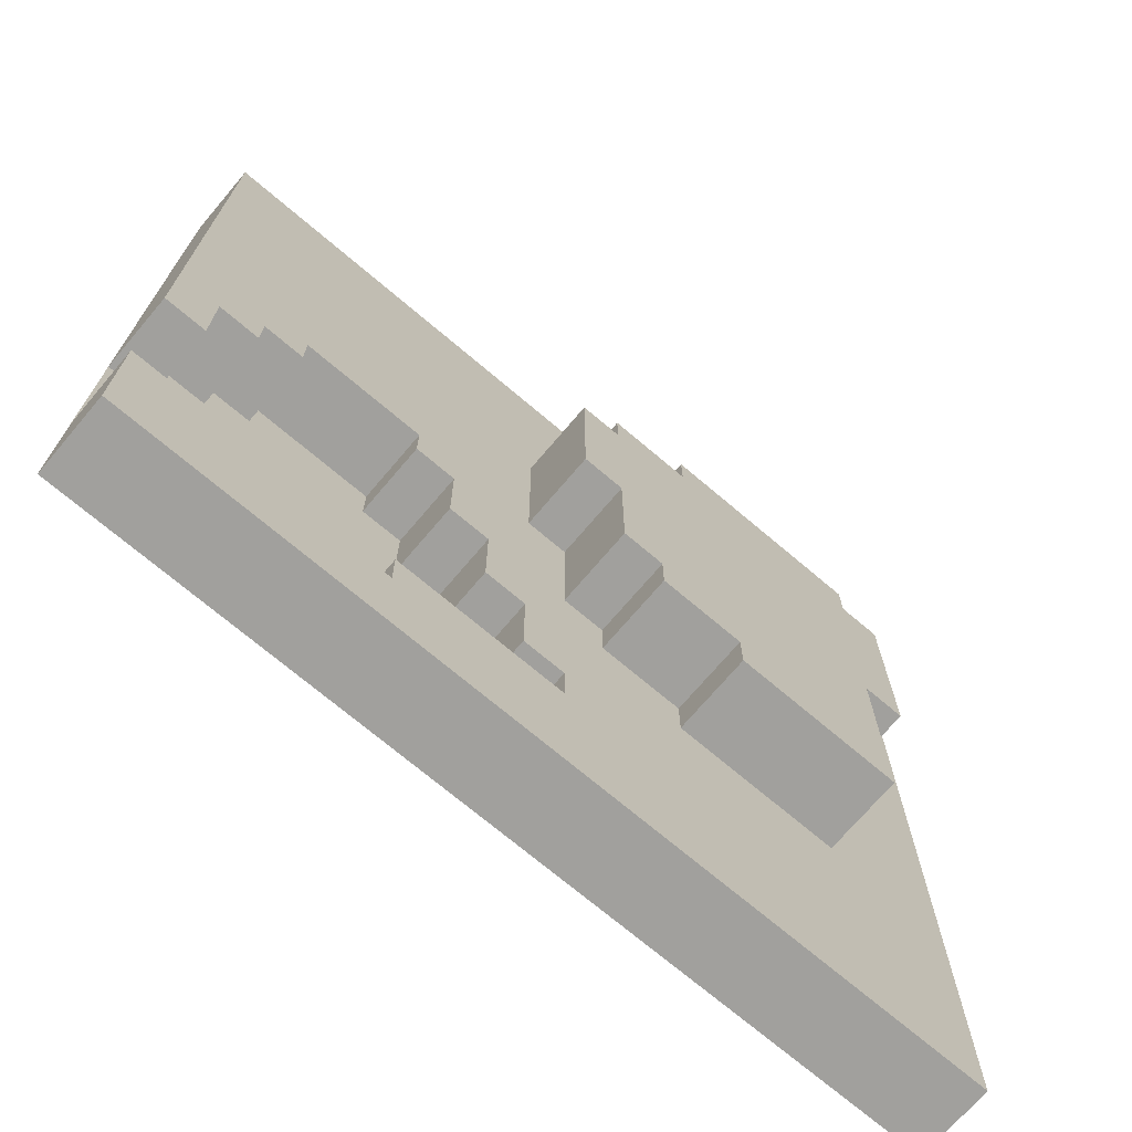
<metadata>
{"format":"obj","ext":"obj","renderer":"f3d","projection":"perspective","resolution":1024,"background":"white","views":[{"elev":-71.6,"azim":139.7,"up":"+Z"}]}
</metadata>
<code>
v -9976 0 -1.039e+04
v -8978 0 -1.039e+04
v -7980 0 -1.039e+04
v -6983 0 -1.039e+04
v -5985 0 -1.039e+04
v -4988 0 -1.039e+04
v -3990 0 -1.039e+04
v -2993 0 -1.039e+04
v -1995 0 -1.039e+04
v -997.6 0 -1.039e+04
v 0 0 -1.039e+04
v 997.6 0 -1.039e+04
v 1995 0 -1.039e+04
v 2993 0 -1.039e+04
v 3990 0 -1.039e+04
v 4988 0 -1.039e+04
v 5985 0 -1.039e+04
v 6983 0 -1.039e+04
v 7980 0 -1.039e+04
v 8978 0 -1.039e+04
v 9976 0 -1.039e+04
v -9976 0 -9355
v -8978 1770 -9355
v -7980 1770 -9355
v -6983 1770 -9355
v -5985 1770 -9355
v -4988 1770 -9355
v -3990 1770 -9355
v -2993 1770 -9355
v -1995 1770 -9355
v -997.6 1770 -9355
v 0 1770 -9355
v 997.6 1770 -9355
v 1995 1770 -9355
v 2993 1770 -9355
v 3990 1770 -9355
v 4988 1770 -9355
v 5985 1770 -9355
v 6983 1770 -9355
v 7980 1770 -9355
v 8978 1770 -9355
v 9976 0 -9355
v -9976 0 -8316
v -8978 1770 -8316
v -7980 1770 -8316
v -6983 1770 -8316
v -5985 1770 -8316
v -4988 1770 -8316
v -3990 1770 -8316
v -2993 1770 -8316
v -1995 1770 -8316
v -997.6 1770 -8316
v 0 1770 -8316
v 997.6 1770 -8316
v 1995 1770 -8316
v 2993 1770 -8316
v 3990 0 -8316
v 4988 0 -8316
v 5985 0 -8316
v 6983 0 -8316
v 7980 0 -8316
v 8978 0 -8316
v 9976 0 -8316
v -9976 0 -7276
v -8978 1770 -7276
v -7980 1770 -7276
v -6983 1770 -7276
v -5985 1770 -7276
v -4988 1770 -7276
v -3990 1770 -7276
v -2993 1770 -7276
v -1995 1770 -7276
v -997.6 1770 -7276
v 0 0 -7276
v 997.6 0 -7276
v 1995 0 -7276
v 2993 0 -7276
v 3990 0 -7276
v 4988 0 -7276
v 5985 0 -7276
v 6983 0 -7276
v 7980 0 -7276
v 8978 0 -7276
v 9976 0 -7276
v -9976 0 -6237
v -8978 1770 -6237
v -7980 1770 -6237
v -6983 1770 -6237
v -5985 1770 -6237
v -4988 1770 -6237
v -3990 1770 -6237
v -2993 1770 -6237
v -1995 1770 -6237
v -997.6 1770 -6237
v 0 0 -6237
v 997.6 0 -6237
v 1995 0 -6237
v 2993 0 -6237
v 3990 0 -6237
v 4988 0 -6237
v 5985 0 -6237
v 6983 0 -6237
v 7980 0 -6237
v 8978 0 -6237
v 9976 0 -6237
v -9976 0 -5197
v -8978 1770 -5197
v -7980 1770 -5197
v -6983 1770 -5197
v -5985 1770 -5197
v -4988 1770 -5197
v -3990 1770 -5197
v -2993 1770 -5197
v -1995 1770 -5197
v -997.6 1770 -5197
v 0 1770 -5197
v 997.6 0 -5197
v 1995 0 -5197
v 2993 0 -5197
v 3990 0 -5197
v 4988 0 -5197
v 5985 0 -5197
v 6983 0 -5197
v 7980 0 -5197
v 8978 0 -5197
v 9976 0 -5197
v -9976 0 -4158
v -8978 1770 -4158
v -7980 1770 -4158
v -6983 1770 -4158
v -5985 1770 -4158
v -4988 1770 -4158
v -3990 1770 -4158
v -2993 1770 -4158
v -1995 1770 -4158
v -997.6 1770 -4158
v 0 1770 -4158
v 997.6 0 -4158
v 1995 0 -4158
v 2993 0 -4158
v 3990 0 -4158
v 4988 0 -4158
v 5985 0 -4158
v 6983 0 -4158
v 7980 0 -4158
v 8978 0 -4158
v 9976 0 -4158
v -9976 0 -3118
v -8978 1770 -3118
v -7980 1770 -3118
v -6983 1770 -3118
v -5985 3630 -3118
v -4988 3630 -3118
v -3990 3630 -3118
v -2993 1770 -3118
v -1995 1770 -3118
v -997.6 1770 -3118
v 0 1770 -3118
v 997.6 1770 -3118
v 1995 0 -3118
v 2993 0 -3118
v 3990 0 -3118
v 4988 0 -3118
v 5985 0 -3118
v 6983 0 -3118
v 7980 0 -3118
v 8978 0 -3118
v 9976 0 -3118
v -9976 0 -2079
v -8978 1770 -2079
v -7980 1770 -2079
v -6983 1770 -2079
v -5985 3630 -2079
v -4988 3630 -2079
v -3990 3630 -2079
v -2993 3630 -2079
v -1995 3630 -2079
v -997.6 1770 -2079
v 0 1770 -2079
v 997.6 1770 -2079
v 1995 0 -2079
v 2993 0 -2079
v 3990 0 -2079
v 4988 0 -2079
v 5985 0 -2079
v 6983 0 -2079
v 7980 0 -2079
v 8978 0 -2079
v 9976 0 -2079
v -9976 0 -1039
v -8978 1770 -1039
v -7980 1770 -1039
v -6983 1770 -1039
v -5985 3630 -1039
v -4988 3630 -1039
v -3990 3630 -1039
v -2993 3630 -1039
v -1995 3630 -1039
v -997.6 3630 -1039
v 0 1770 -1039
v 997.6 1770 -1039
v 1995 1770 -1039
v 2993 0 -1039
v 3990 0 -1039
v 4988 0 -1039
v 5985 0 -1039
v 6983 0 -1039
v 7980 0 -1039
v 8978 0 -1039
v 9976 0 -1039
v -9976 0 0
v -8978 1770 0
v -7980 1770 0
v -6983 1770 0
v -5985 3630 0
v -4988 3630 0
v -3990 3630 0
v -2993 3630 0
v -1995 3630 0
v -997.6 3630 0
v 0 1770 0
v 997.6 1770 0
v 1995 1770 0
v 2993 0 0
v 3990 0 0
v 4988 0 0
v 5985 0 0
v 6983 0 0
v 7980 0 0
v 8978 1770 0
v 9976 0 0
v -9976 0 1039
v -8978 1770 1039
v -7980 1770 1039
v -6983 1770 1039
v -5985 3630 1039
v -4988 3630 1039
v -3990 3630 1039
v -2993 3630 1039
v -1995 3630 1039
v -997.6 3630 1039
v 0 1770 1039
v 997.6 1770 1039
v 1995 1770 1039
v 2993 1770 1039
v 3990 0 1039
v 4988 0 1039
v 5985 0 1039
v 6983 0 1039
v 7980 1770 1039
v 8978 1770 1039
v 9976 0 1039
v -9976 0 2079
v -8978 1770 2079
v -7980 1770 2079
v -6983 3630 2079
v -5985 3630 2079
v -4988 3630 2079
v -3990 3630 2079
v -2993 3630 2079
v -1995 3630 2079
v -997.6 3630 2079
v 0 3630 2079
v 997.6 1770 2079
v 1995 1770 2079
v 2993 1770 2079
v 3990 1770 2079
v 4988 1770 2079
v 5985 1770 2079
v 6983 1770 2079
v 7980 1770 2079
v 8978 1770 2079
v 9976 0 2079
v -9976 0 3118
v -8978 1770 3118
v -7980 1770 3118
v -6983 3630 3118
v -5985 3630 3118
v -4988 3630 3118
v -3990 3630 3118
v -2993 3630 3118
v -1995 3630 3118
v -997.6 3630 3118
v 0 3630 3118
v 997.6 1770 3118
v 1995 1770 3118
v 2993 1770 3118
v 3990 1770 3118
v 4988 1770 3118
v 5985 1770 3118
v 6983 1770 3118
v 7980 1770 3118
v 8978 1770 3118
v 9976 0 3118
v -9976 0 4158
v -8978 1770 4158
v -7980 1770 4158
v -6983 3630 4158
v -5985 3630 4158
v -4988 3630 4158
v -3990 3630 4158
v -2993 3630 4158
v -1995 3630 4158
v -997.6 3630 4158
v 0 3630 4158
v 997.6 1770 4158
v 1995 1770 4158
v 2993 1770 4158
v 3990 1770 4158
v 4988 1770 4158
v 5985 1770 4158
v 6983 1770 4158
v 7980 1770 4158
v 8978 1770 4158
v 9976 0 4158
v -9976 0 5197
v -8978 1770 5197
v -7980 1770 5197
v -6983 3630 5197
v -5985 3630 5197
v -4988 3630 5197
v -3990 3630 5197
v -2993 3630 5197
v -1995 3630 5197
v -997.6 3630 5197
v 0 1770 5197
v 997.6 1770 5197
v 1995 1770 5197
v 2993 1770 5197
v 3990 1770 5197
v 4988 1770 5197
v 5985 1770 5197
v 6983 1770 5197
v 7980 1770 5197
v 8978 1770 5197
v 9976 0 5197
v -9976 0 6237
v -8978 1770 6237
v -7980 1770 6237
v -6983 1770 6237
v -5985 3630 6237
v -4988 3630 6237
v -3990 3630 6237
v -2993 3630 6237
v -1995 1770 6237
v -997.6 1770 6237
v 0 1770 6237
v 997.6 1770 6237
v 1995 1770 6237
v 2993 1770 6237
v 3990 1770 6237
v 4988 1770 6237
v 5985 1770 6237
v 6983 1770 6237
v 7980 1770 6237
v 8978 1770 6237
v 9976 0 6237
v -9976 0 7276
v -8978 1770 7276
v -7980 1770 7276
v -6983 1770 7276
v -5985 1770 7276
v -4988 1770 7276
v -3990 1770 7276
v -2993 1770 7276
v -1995 1770 7276
v -997.6 1770 7276
v 0 1770 7276
v 997.6 1770 7276
v 1995 1770 7276
v 2993 1770 7276
v 3990 1770 7276
v 4988 1770 7276
v 5985 1770 7276
v 6983 1770 7276
v 7980 1770 7276
v 8978 1770 7276
v 9976 0 7276
v -9976 0 8316
v -8978 1770 8316
v -7980 1770 8316
v -6983 1770 8316
v -5985 1770 8316
v -4988 1770 8316
v -3990 1770 8316
v -2993 1770 8316
v -1995 1770 8316
v -997.6 1770 8316
v 0 1770 8316
v 997.6 1770 8316
v 1995 1770 8316
v 2993 1770 8316
v 3990 1770 8316
v 4988 1770 8316
v 5985 1770 8316
v 6983 1770 8316
v 7980 1770 8316
v 8978 1770 8316
v 9976 0 8316
v -9976 0 9355
v -8978 1770 9355
v -7980 1770 9355
v -6983 1770 9355
v -5985 1770 9355
v -4988 1770 9355
v -3990 1770 9355
v -2993 1770 9355
v -1995 1770 9355
v -997.6 1770 9355
v 0 1770 9355
v 997.6 1770 9355
v 1995 1770 9355
v 2993 1770 9355
v 3990 1770 9355
v 4988 1770 9355
v 5985 1770 9355
v 6983 1770 9355
v 7980 1770 9355
v 8978 1770 9355
v 9976 0 9355
v -9976 0 1.039e+04
v -8978 0 1.039e+04
v -7980 0 1.039e+04
v -6983 0 1.039e+04
v -5985 0 1.039e+04
v -4988 0 1.039e+04
v -3990 0 1.039e+04
v -2993 0 1.039e+04
v -1995 0 1.039e+04
v -997.6 0 1.039e+04
v 0 0 1.039e+04
v 997.6 0 1.039e+04
v 1995 0 1.039e+04
v 2993 0 1.039e+04
v 3990 0 1.039e+04
v 4988 0 1.039e+04
v 5985 0 1.039e+04
v 6983 0 1.039e+04
v 7980 0 1.039e+04
v 8978 0 1.039e+04
v 9976 0 1.039e+04
v -9976 1770 -1.039e+04
v -8978 1770 -1.039e+04
v -7980 1770 -1.039e+04
v -6983 1770 -1.039e+04
v -5985 1770 -1.039e+04
v -4988 1770 -1.039e+04
v -3990 1770 -1.039e+04
v -2993 1770 -1.039e+04
v -1995 1770 -1.039e+04
v -997.6 1770 -1.039e+04
v 0 1770 -1.039e+04
v 997.6 1770 -1.039e+04
v 1995 1770 -1.039e+04
v 2993 1770 -1.039e+04
v 3990 1770 -1.039e+04
v 4988 1770 -1.039e+04
v 5985 1770 -1.039e+04
v 6983 1770 -1.039e+04
v 7980 1770 -1.039e+04
v 8978 1770 -1.039e+04
v 9976 1770 -1.039e+04
v -9976 1770 -9355
v 9976 1770 -9355
v -9976 1770 -8316
v 3990 1770 -8316
v 4988 1770 -8316
v 5985 1770 -8316
v 6983 1770 -8316
v 7980 1770 -8316
v 8978 1770 -8316
v 9976 1770 -8316
v -9976 1770 -7276
v 0 1770 -7276
v 997.6 1770 -7276
v 1995 1770 -7276
v 2993 1770 -7276
v 3990 1770 -7276
v 8978 1770 -7276
v 9976 1770 -7276
v -9976 1770 -6237
v 0 1770 -6237
v 997.6 1770 -6237
v -9976 1770 -5197
v 997.6 1770 -5197
v -9976 1770 -4158
v 997.6 1770 -4158
v 1995 1770 -4158
v -9976 1770 -3118
v 1995 1770 -3118
v 8978 1770 -3118
v 9976 1770 -3118
v -9976 1770 -2079
v 1995 1770 -2079
v 2993 1770 -2079
v 8978 1770 -2079
v 9976 1770 -2079
v -9976 1770 -1039
v 2993 1770 -1039
v 7980 1770 -1039
v 8978 1770 -1039
v 9976 1770 -1039
v -9976 1770 0
v 2993 1770 0
v 3990 1770 0
v 6983 1770 0
v 7980 1770 0
v 9976 1770 0
v -9976 1770 1039
v 3990 1770 1039
v 4988 1770 1039
v 5985 1770 1039
v 6983 1770 1039
v 9976 1770 1039
v -9976 1770 2079
v 9976 1770 2079
v -9976 1770 3118
v 9976 1770 3118
v -9976 1770 4158
v 9976 1770 4158
v -9976 1770 5197
v 9976 1770 5197
v -9976 1770 6237
v 9976 1770 6237
v -9976 1770 7276
v 9976 1770 7276
v -9976 1770 8316
v 9976 1770 8316
v -9976 1770 9355
v 9976 1770 9355
v -9976 1770 1.039e+04
v -8978 1770 1.039e+04
v -7980 1770 1.039e+04
v -6983 1770 1.039e+04
v -5985 1770 1.039e+04
v -4988 1770 1.039e+04
v -3990 1770 1.039e+04
v -2993 1770 1.039e+04
v -1995 1770 1.039e+04
v -997.6 1770 1.039e+04
v 0 1770 1.039e+04
v 997.6 1770 1.039e+04
v 1995 1770 1.039e+04
v 2993 1770 1.039e+04
v 3990 1770 1.039e+04
v 4988 1770 1.039e+04
v 5985 1770 1.039e+04
v 6983 1770 1.039e+04
v 7980 1770 1.039e+04
v 8978 1770 1.039e+04
v 9976 1770 1.039e+04
v -6983 3630 -4158
v -5985 3630 -4158
v -4988 3630 -4158
v -3990 3630 -4158
v -2993 3630 -4158
v -6983 3630 -3118
v -2993 3630 -3118
v -1995 3630 -3118
v -997.6 3630 -3118
v -6983 3630 -2079
v -997.6 3630 -2079
v 0 3630 -2079
v -6983 3630 -1039
v 0 3630 -1039
v -6983 3630 0
v 0 3630 0
v -7980 3630 1039
v -6983 3630 1039
v 0 3630 1039
v 997.6 3630 1039
v -7980 3630 2079
v 997.6 3630 2079
v -7980 3630 3118
v 997.6 3630 3118
v -7980 3630 4158
v 997.6 3630 4158
v -7980 3630 5197
v 0 3630 5197
v 997.6 3630 5197
v -7980 3630 6237
v -6983 3630 6237
v -1995 3630 6237
v -997.6 3630 6237
v 0 3630 6237
v -6983 3630 7276
v -5985 3630 7276
v -4988 3630 7276
v -3990 3630 7276
v -2993 3630 7276
v -1995 3630 7276
o Plane
f 442 463 23 443
f 443 23 24 444
f 444 24 25 445
f 445 25 26 446
f 446 26 27 447
f 447 27 28 448
f 448 28 29 449
f 449 29 30 450
f 450 30 31 451
f 451 31 32 452
f 452 32 33 453
f 453 33 34 454
f 454 34 35 455
f 455 35 36 456
f 456 36 37 457
f 457 37 38 458
f 458 38 39 459
f 459 39 40 460
f 460 40 41 461
f 461 41 464 462
f 463 465 44 23
f 23 44 45 24
f 24 45 46 25
f 25 46 47 26
f 26 47 48 27
f 27 48 49 28
f 28 49 50 29
f 29 50 51 30
f 30 51 52 31
f 31 52 53 32
f 32 53 54 33
f 33 54 55 34
f 34 55 56 35
f 35 56 466 36
f 36 466 467 37
f 37 467 468 38
f 38 468 469 39
f 39 469 470 40
f 40 470 471 41
f 41 471 472 464
f 465 473 65 44
f 44 65 66 45
f 45 66 67 46
f 46 67 68 47
f 47 68 69 48
f 48 69 70 49
f 49 70 71 50
f 50 71 72 51
f 51 72 73 52
f 52 73 474 53
f 53 474 475 54
f 54 475 476 55
f 55 476 477 56
f 56 477 478 466
f 57 78 79 58
f 58 79 80 59
f 59 80 81 60
f 60 81 82 61
f 61 82 83 62
f 471 479 480 472
f 473 481 86 65
f 65 86 87 66
f 66 87 88 67
f 67 88 89 68
f 68 89 90 69
f 69 90 91 70
f 70 91 92 71
f 71 92 93 72
f 72 93 94 73
f 73 94 482 474
f 74 95 96 75
f 75 96 97 76
f 76 97 98 77
f 77 98 99 78
f 78 99 100 79
f 79 100 101 80
f 80 101 102 81
f 81 102 103 82
f 82 103 104 83
f 83 104 105 84
f 481 484 107 86
f 86 107 108 87
f 87 108 109 88
f 88 109 110 89
f 89 110 111 90
f 90 111 112 91
f 91 112 113 92
f 92 113 114 93
f 93 114 115 94
f 94 115 116 482
f 482 116 485 483
f 96 117 118 97
f 97 118 119 98
f 98 119 120 99
f 99 120 121 100
f 100 121 122 101
f 101 122 123 102
f 102 123 124 103
f 103 124 125 104
f 104 125 126 105
f 484 486 128 107
f 107 128 129 108
f 108 129 130 109
f 109 130 131 110
f 110 131 132 111
f 111 132 133 112
f 112 133 134 113
f 113 134 135 114
f 114 135 136 115
f 115 136 137 116
f 116 137 487 485
f 117 138 139 118
f 118 139 140 119
f 119 140 141 120
f 120 141 142 121
f 121 142 143 122
f 122 143 144 123
f 123 144 145 124
f 124 145 146 125
f 125 146 147 126
f 486 489 149 128
f 128 149 150 129
f 129 150 151 130
f 552 557 152 553
f 553 152 153 554
f 554 153 154 555
f 555 154 558 556
f 134 155 156 135
f 135 156 157 136
f 136 157 158 137
f 137 158 159 487
f 487 159 490 488
f 139 160 161 140
f 140 161 162 141
f 141 162 163 142
f 142 163 164 143
f 143 164 165 144
f 144 165 166 145
f 145 166 167 146
f 146 167 168 147
f 489 493 170 149
f 149 170 171 150
f 150 171 172 151
f 557 561 173 152
f 152 173 174 153
f 153 174 175 154
f 154 175 176 558
f 558 176 177 559
f 559 177 562 560
f 157 178 179 158
f 158 179 180 159
f 159 180 494 490
f 160 181 182 161
f 161 182 183 162
f 162 183 184 163
f 163 184 185 164
f 164 185 186 165
f 165 186 187 166
f 166 187 188 167
f 491 496 497 492
f 493 498 191 170
f 170 191 192 171
f 171 192 193 172
f 561 564 194 173
f 173 194 195 174
f 174 195 196 175
f 175 196 197 176
f 176 197 198 177
f 177 198 199 562
f 562 199 565 563
f 179 200 201 180
f 180 201 202 494
f 494 202 499 495
f 182 203 204 183
f 183 204 205 184
f 184 205 206 185
f 185 206 207 186
f 186 207 208 187
f 187 208 209 188
f 496 501 502 497
f 498 503 212 191
f 191 212 213 192
f 192 213 214 193
f 564 566 215 194
f 194 215 216 195
f 195 216 217 196
f 196 217 218 197
f 197 218 219 198
f 198 219 220 199
f 199 220 567 565
f 200 221 222 201
f 201 222 223 202
f 202 223 504 499
f 203 224 225 204
f 204 225 226 205
f 205 226 227 206
f 206 227 228 207
f 207 228 229 208
f 500 507 230 501
f 501 230 508 502
f 503 509 233 212
f 212 233 234 213
f 213 234 235 214
f 566 569 236 215
f 215 236 237 216
f 216 237 238 217
f 217 238 239 218
f 218 239 240 219
f 219 240 241 220
f 220 241 570 567
f 221 242 243 222
f 222 243 244 223
f 223 244 245 504
f 504 245 510 505
f 225 246 247 226
f 226 247 248 227
f 227 248 249 228
f 506 513 250 507
f 507 250 251 230
f 230 251 514 508
f 509 515 254 233
f 233 254 255 234
f 568 572 256 569
f 569 256 257 236
f 236 257 258 237
f 237 258 259 238
f 238 259 260 239
f 239 260 261 240
f 240 261 262 241
f 241 262 263 570
f 570 263 573 571
f 243 264 265 244
f 244 265 266 245
f 245 266 267 510
f 510 267 268 511
f 511 268 269 512
f 512 269 270 513
f 513 270 271 250
f 250 271 272 251
f 251 272 516 514
f 515 517 275 254
f 254 275 276 255
f 572 574 277 256
f 256 277 278 257
f 257 278 279 258
f 258 279 280 259
f 259 280 281 260
f 260 281 282 261
f 261 282 283 262
f 262 283 284 263
f 263 284 575 573
f 264 285 286 265
f 265 286 287 266
f 266 287 288 267
f 267 288 289 268
f 268 289 290 269
f 269 290 291 270
f 270 291 292 271
f 271 292 293 272
f 272 293 518 516
f 517 519 296 275
f 275 296 297 276
f 574 576 298 277
f 277 298 299 278
f 278 299 300 279
f 279 300 301 280
f 280 301 302 281
f 281 302 303 282
f 282 303 304 283
f 283 304 305 284
f 284 305 577 575
f 285 306 307 286
f 286 307 308 287
f 287 308 309 288
f 288 309 310 289
f 289 310 311 290
f 290 311 312 291
f 291 312 313 292
f 292 313 314 293
f 293 314 520 518
f 519 521 317 296
f 296 317 318 297
f 576 578 319 298
f 298 319 320 299
f 299 320 321 300
f 300 321 322 301
f 301 322 323 302
f 302 323 324 303
f 303 324 325 304
f 304 325 579 305
f 305 579 580 577
f 306 327 328 307
f 307 328 329 308
f 308 329 330 309
f 309 330 331 310
f 310 331 332 311
f 311 332 333 312
f 312 333 334 313
f 313 334 335 314
f 314 335 522 520
f 521 523 338 317
f 317 338 339 318
f 578 581 582 319
f 319 582 341 320
f 320 341 342 321
f 321 342 343 322
f 322 343 344 323
f 323 344 583 324
f 324 583 584 325
f 325 584 585 579
f 326 347 348 327
f 327 348 349 328
f 328 349 350 329
f 329 350 351 330
f 330 351 352 331
f 331 352 353 332
f 332 353 354 333
f 333 354 355 334
f 334 355 356 335
f 335 356 524 522
f 523 525 359 338
f 338 359 360 339
f 339 360 361 340
f 582 586 587 341
f 341 587 588 342
f 342 588 589 343
f 343 589 590 344
f 344 590 591 583
f 345 366 367 346
f 346 367 368 347
f 347 368 369 348
f 348 369 370 349
f 349 370 371 350
f 350 371 372 351
f 351 372 373 352
f 352 373 374 353
f 353 374 375 354
f 354 375 376 355
f 355 376 377 356
f 356 377 526 524
f 525 527 380 359
f 359 380 381 360
f 360 381 382 361
f 361 382 383 362
f 362 383 384 363
f 363 384 385 364
f 364 385 386 365
f 365 386 387 366
f 366 387 388 367
f 367 388 389 368
f 368 389 390 369
f 369 390 391 370
f 370 391 392 371
f 371 392 393 372
f 372 393 394 373
f 373 394 395 374
f 374 395 396 375
f 375 396 397 376
f 376 397 398 377
f 377 398 528 526
f 527 529 401 380
f 380 401 402 381
f 381 402 403 382
f 382 403 404 383
f 383 404 405 384
f 384 405 406 385
f 385 406 407 386
f 386 407 408 387
f 387 408 409 388
f 388 409 410 389
f 389 410 411 390
f 390 411 412 391
f 391 412 413 392
f 392 413 414 393
f 393 414 415 394
f 394 415 416 395
f 395 416 417 396
f 396 417 418 397
f 397 418 419 398
f 398 419 530 528
f 529 531 532 401
f 401 532 533 402
f 402 533 534 403
f 403 534 535 404
f 404 535 536 405
f 405 536 537 406
f 406 537 538 407
f 407 538 539 408
f 408 539 540 409
f 409 540 541 410
f 410 541 542 411
f 411 542 543 412
f 412 543 544 413
f 413 544 545 414
f 414 545 546 415
f 415 546 547 416
f 416 547 548 417
f 417 548 549 418
f 418 549 550 419
f 419 550 551 530
f 1 442 443 2
f 22 463 442 1
f 2 443 444 3
f 3 444 445 4
f 4 445 446 5
f 5 446 447 6
f 6 447 448 7
f 7 448 449 8
f 8 449 450 9
f 9 450 451 10
f 10 451 452 11
f 11 452 453 12
f 12 453 454 13
f 13 454 455 14
f 14 455 456 15
f 15 456 457 16
f 16 457 458 17
f 17 458 459 18
f 18 459 460 19
f 19 460 461 20
f 20 461 462 21
f 21 462 464 42
f 43 465 463 22
f 58 467 466 57
f 59 468 467 58
f 60 469 468 59
f 61 470 469 60
f 62 471 470 61
f 42 464 472 63
f 64 473 465 43
f 75 475 474 74
f 76 476 475 75
f 77 477 476 76
f 57 466 478 78
f 78 478 477 77
f 63 472 480 84
f 84 480 479 83
f 83 479 471 62
f 85 481 473 64
f 74 474 482 95
f 106 484 481 85
f 95 482 483 96
f 96 483 485 117
f 127 486 484 106
f 117 485 487 138
f 148 489 486 127
f 138 487 488 139
f 139 488 490 160
f 169 493 489 148
f 160 490 494 181
f 167 491 492 168
f 168 492 497 189
f 188 496 491 167
f 190 498 493 169
f 181 494 495 182
f 182 495 499 203
f 189 497 502 210
f 209 501 496 188
f 211 503 498 190
f 203 499 504 224
f 208 500 501 209
f 229 507 500 208
f 210 502 508 231
f 232 509 503 211
f 224 504 505 225
f 225 505 510 246
f 228 506 507 229
f 249 513 506 228
f 231 508 514 252
f 253 515 509 232
f 246 510 511 247
f 247 511 512 248
f 248 512 513 249
f 252 514 516 273
f 274 517 515 253
f 273 516 518 294
f 295 519 517 274
f 294 518 520 315
f 316 521 519 295
f 315 520 522 336
f 337 523 521 316
f 336 522 524 357
f 358 525 523 337
f 357 524 526 378
f 379 527 525 358
f 378 526 528 399
f 400 529 527 379
f 399 528 530 420
f 422 532 531 421
f 421 531 529 400
f 423 533 532 422
f 424 534 533 423
f 425 535 534 424
f 426 536 535 425
f 427 537 536 426
f 428 538 537 427
f 429 539 538 428
f 430 540 539 429
f 431 541 540 430
f 432 542 541 431
f 433 543 542 432
f 434 544 543 433
f 435 545 544 434
f 436 546 545 435
f 437 547 546 436
f 438 548 547 437
f 439 549 548 438
f 440 550 549 439
f 420 530 551 441
f 441 551 550 440
f 130 552 553 131
f 151 557 552 130
f 131 553 554 132
f 132 554 555 133
f 133 555 556 134
f 134 556 558 155
f 172 561 557 151
f 155 558 559 156
f 156 559 560 157
f 157 560 562 178
f 193 564 561 172
f 178 562 563 179
f 179 563 565 200
f 214 566 564 193
f 200 565 567 221
f 235 569 566 214
f 221 567 570 242
f 234 568 569 235
f 255 572 568 234
f 242 570 571 243
f 243 571 573 264
f 276 574 572 255
f 264 573 575 285
f 297 576 574 276
f 285 575 577 306
f 318 578 576 297
f 306 577 580 327
f 327 580 579 326
f 340 582 581 339
f 339 581 578 318
f 346 584 583 345
f 326 579 585 347
f 347 585 584 346
f 362 587 586 361
f 361 586 582 340
f 363 588 587 362
f 364 589 588 363
f 365 590 589 364
f 345 583 591 366
f 366 591 590 365

</code>
